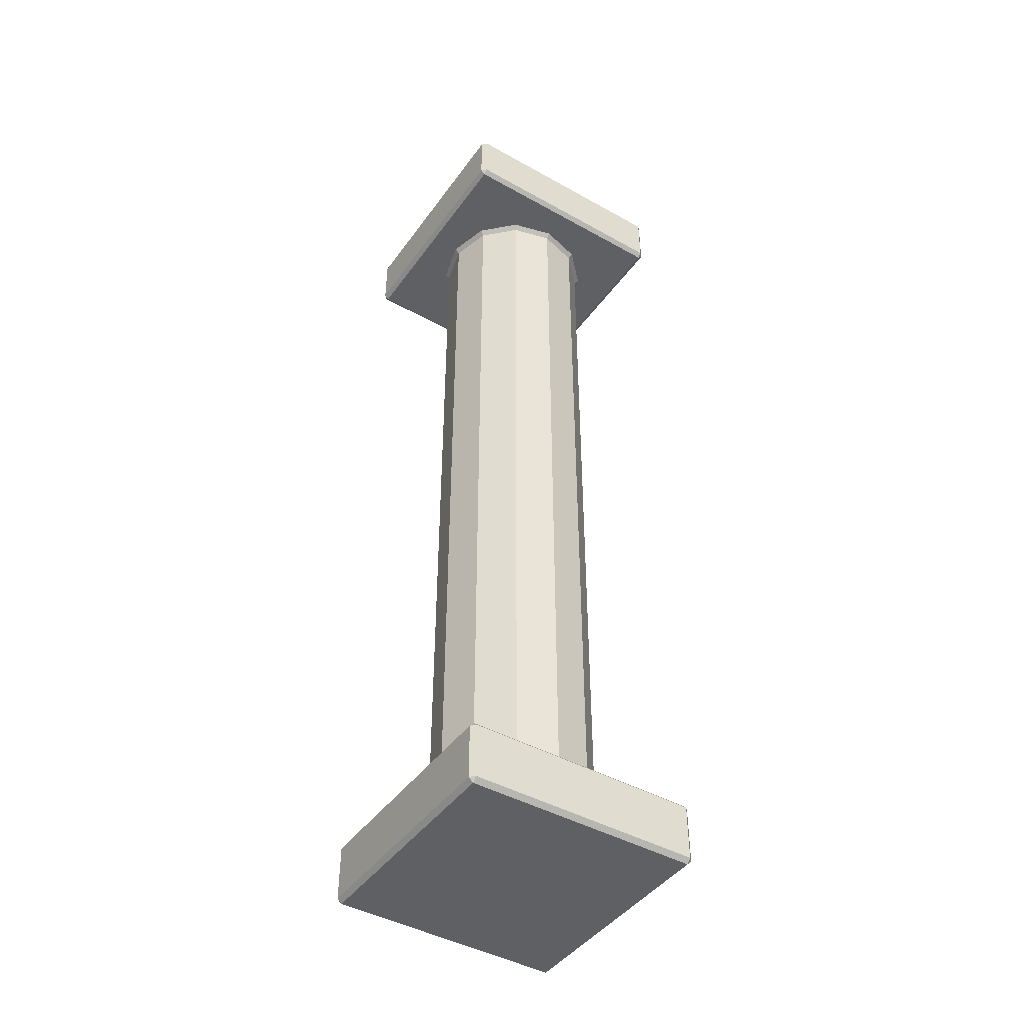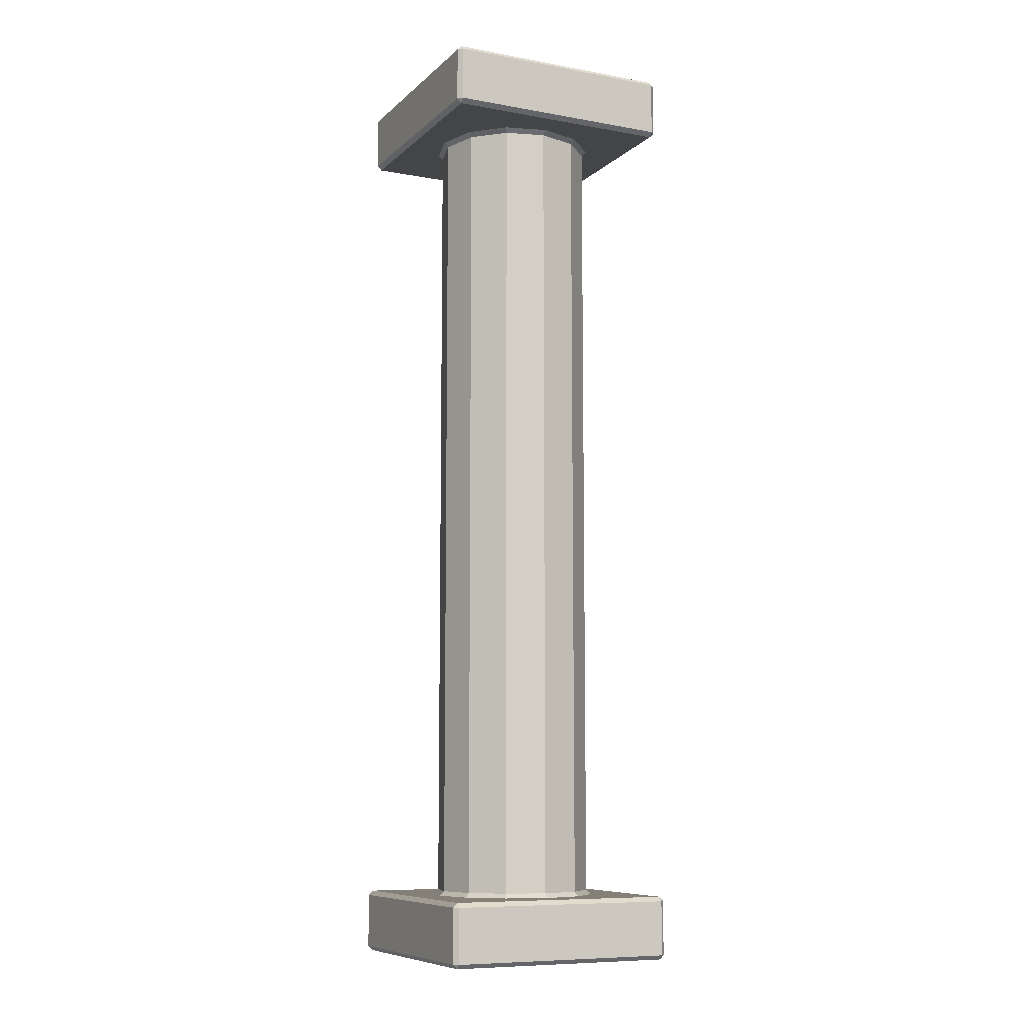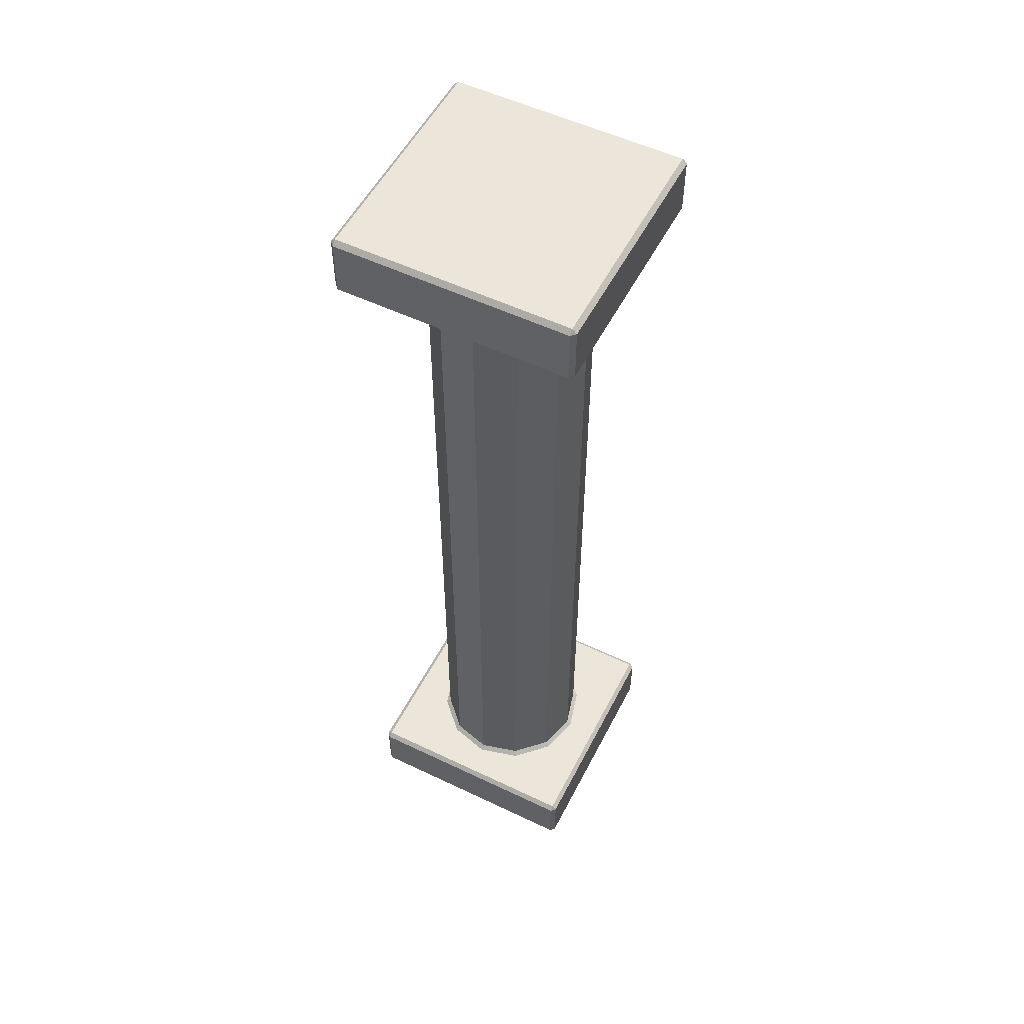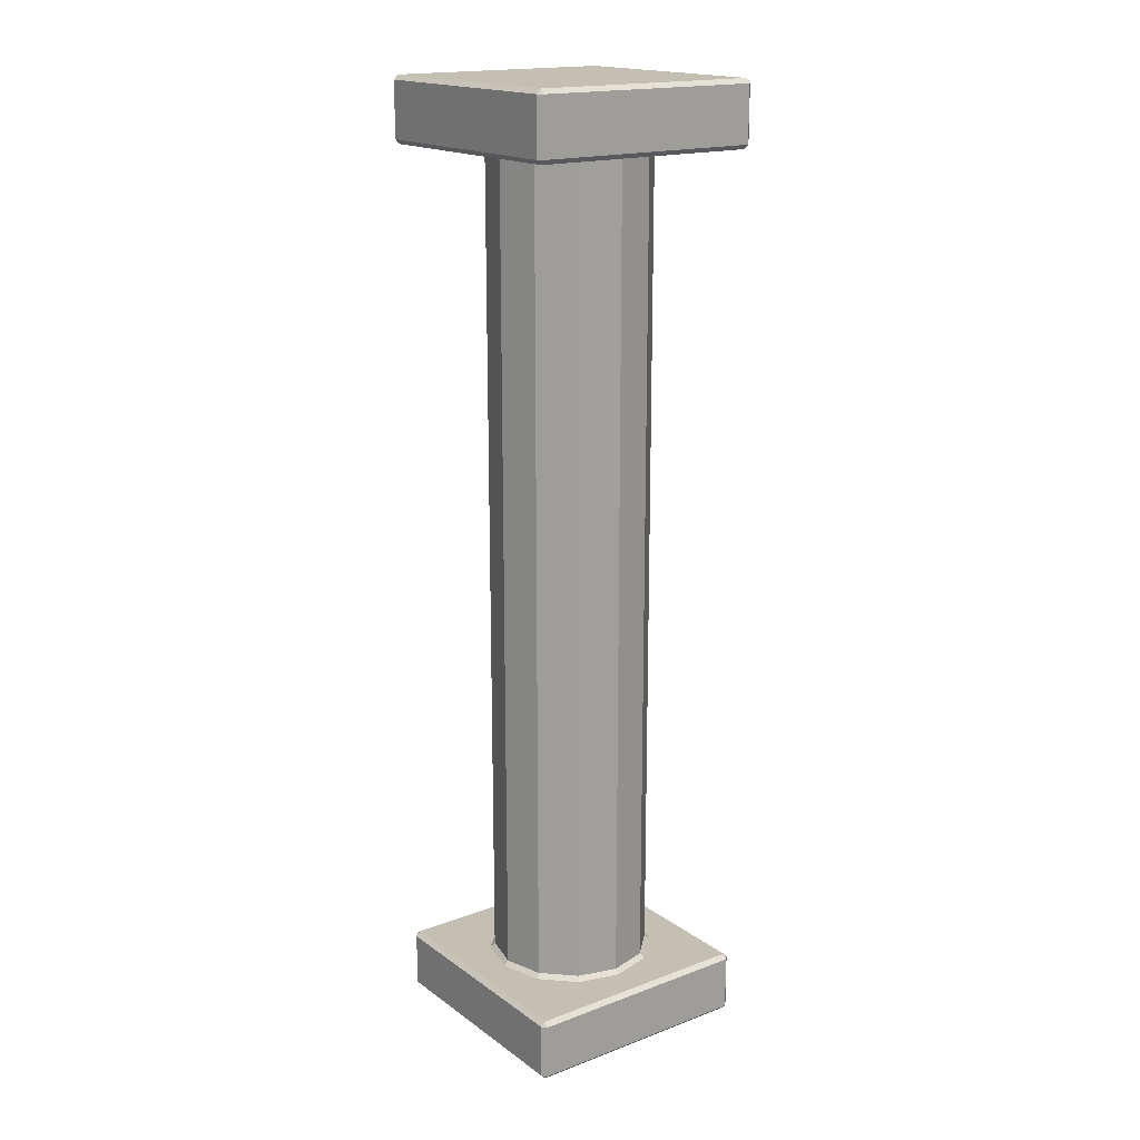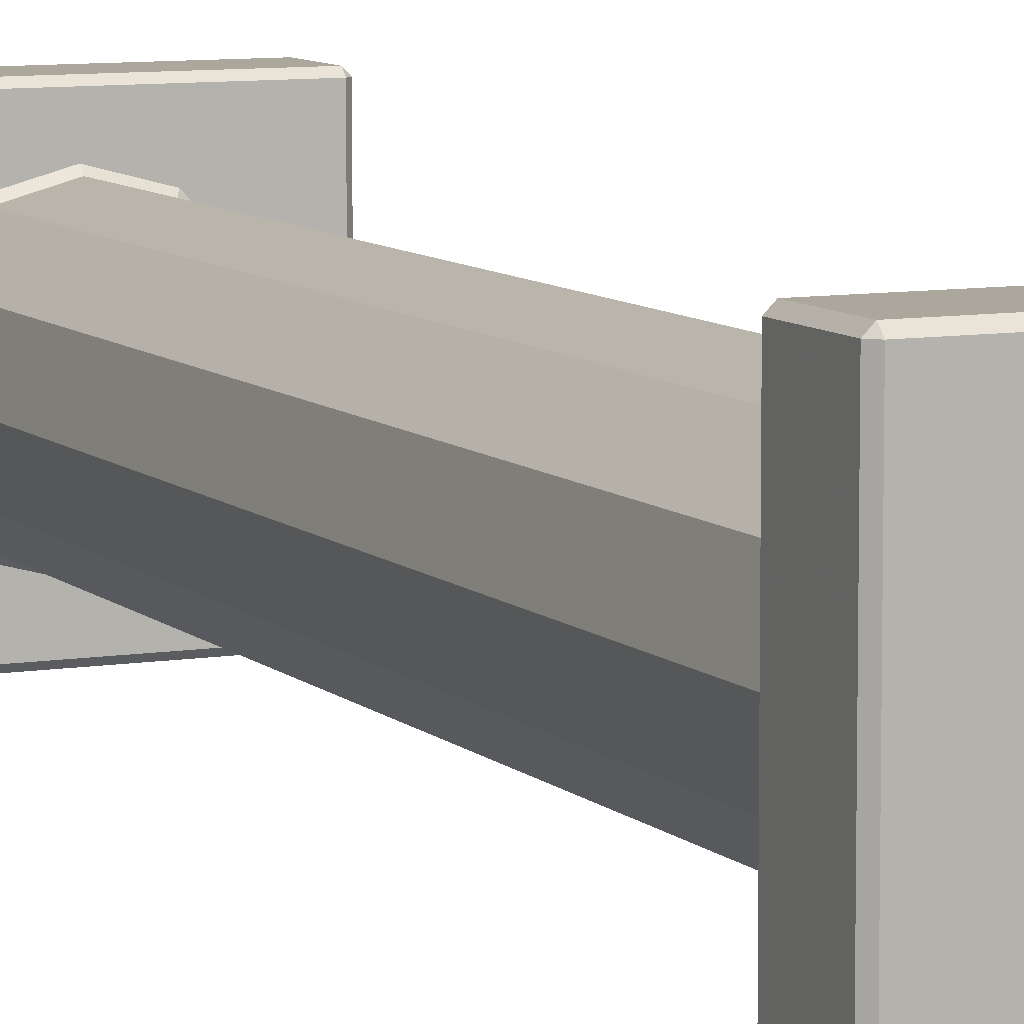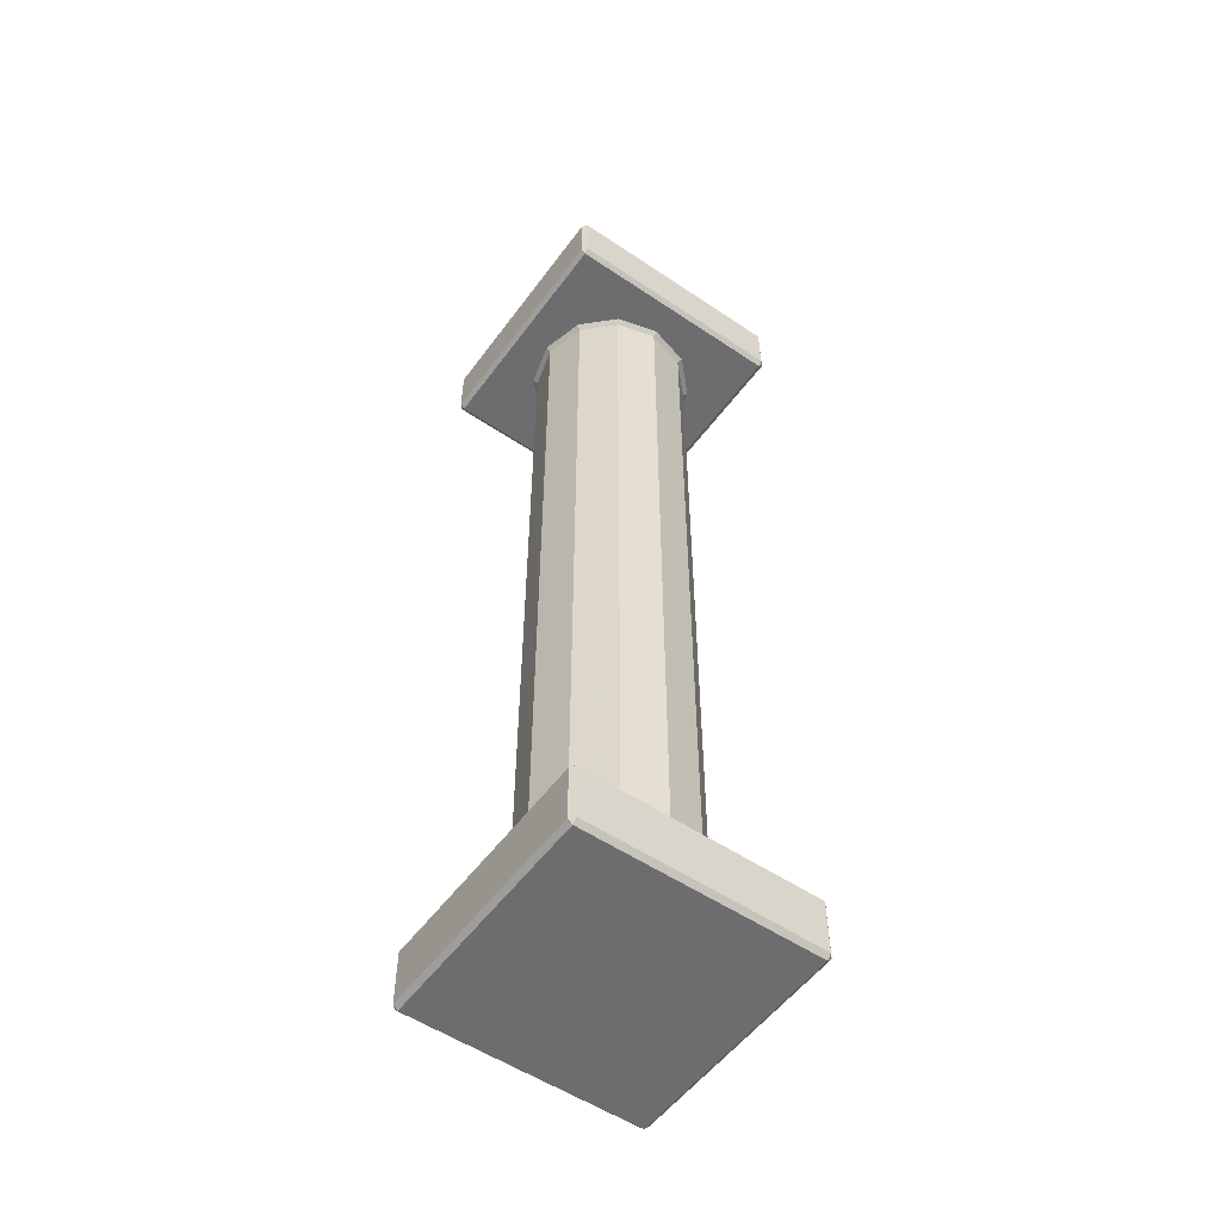
<metadata>
{"format":"obj","ext":"obj","renderer":"f3d","projection":"perspective","resolution":1024,"background":"white","views":[{"elev":-44.2,"azim":146.8,"up":"+Y"},{"elev":-8.8,"azim":-25.7,"up":"+Y"},{"elev":54.3,"azim":116.9,"up":"+Y"},{"elev":17.7,"azim":-36.3,"up":"+Y"},{"elev":8.4,"azim":-24.5,"up":"+Z"},{"elev":-54.1,"azim":-35.6,"up":"+Y"}]}
</metadata>
<code>
v 0.375 2.986 -0.3609
v 0.3609 3 -0.3609
v 0.3609 3 0.3609
v 0.375 2.986 0.3609
v 0.375 2.814 -0.3609
v 0.3609 2.986 -0.375
v -0.3609 3 -0.3609
v 0.3609 2.986 0.375
v 0.375 2.814 0.3609
v 0.3609 2.814 -0.375
v 0.3609 2.8 -0.3609
v -0.3609 2.986 -0.375
v -0.3609 3 0.3609
v -0.375 2.986 -0.3609
v 0.3609 2.814 0.375
v 0.3609 2.8 0.3609
v -0.3609 2.814 -0.375
v -0.3609 2.986 0.375
v -0.375 2.986 0.3609
v -0.375 2.814 -0.3609
v -0.3609 2.8 -0.3609
v -0.3609 2.814 0.375
v -0.375 2.814 0.3609
v -0.3609 2.8 0.3609
v 0.25 2.786 0
v 0.2646 2.8 0
v 0.2165 2.786 -0.125
v 0.2292 2.8 -0.1323
v 0.125 2.786 -0.2165
v 0.1323 2.8 -0.2292
v 0 2.786 -0.25
v 0 2.8 -0.2646
v 0 2.786 0.25
v 0 2.8 0.2646
v 0.125 2.786 0.2165
v 0.1323 2.8 0.2292
v 0.2165 2.786 0.125
v 0.2292 2.8 0.1323
v -0.125 2.786 -0.2165
v -0.1323 2.8 -0.2292
v -0.2165 2.786 -0.125
v -0.2292 2.8 -0.1323
v -0.25 2.786 0
v -0.2646 2.8 0
v -0.2165 2.786 0.125
v -0.2292 2.8 0.1323
v -0.125 2.786 0.2165
v -0.1323 2.8 0.2292
v -0.375 0.01414 -0.3609
v -0.3609 0 -0.3609
v -0.3609 0 0.3609
v -0.375 0.01414 0.3609
v -0.375 0.1859 -0.3609
v -0.3609 0.01414 -0.375
v 0.3609 0 -0.3609
v -0.3609 0.01414 0.375
v -0.375 0.1859 0.3609
v -0.3609 0.1859 -0.375
v -0.3609 0.2 -0.3609
v 0.3609 0.01414 -0.375
v 0.3609 0 0.3609
v 0.375 0.01414 -0.3609
v -0.3609 0.1859 0.375
v -0.3609 0.2 0.3609
v 0.3609 0.1859 -0.375
v 0.3609 0.01414 0.375
v 0.375 0.01414 0.3609
v 0.375 0.1859 -0.3609
v 0.3609 0.2 -0.3609
v 0.3609 0.1859 0.375
v 0.375 0.1859 0.3609
v 0.3609 0.2 0.3609
v -0.25 0.2141 0
v -0.2646 0.2 0
v -0.2165 0.2141 -0.125
v -0.2292 0.2 -0.1323
v -0.125 0.2141 -0.2165
v -0.1323 0.2 -0.2292
v -0 0.2141 -0.25
v -0 0.2 -0.2646
v -0 0.2141 0.25
v -0 0.2 0.2646
v -0.125 0.2141 0.2165
v -0.1323 0.2 0.2292
v -0.2165 0.2141 0.125
v -0.2292 0.2 0.1323
v 0.125 0.2141 -0.2165
v 0.1323 0.2 -0.2292
v 0.2165 0.2141 -0.125
v 0.2292 0.2 -0.1323
v 0.25 0.2141 0
v 0.2646 0.2 0
v 0.2165 0.2141 0.125
v 0.2292 0.2 0.1323
v 0.125 0.2141 0.2165
v 0.1323 0.2 0.2292
f 1 2 3 4
f 3 2 7 13
f 5 1 4 9
f 1 6 2
f 2 6 12 7
f 3 8 4
f 5 10 6 1
f 11 5 9 16
f 6 10 17 12
f 13 7 14 19
f 8 3 13 18
f 4 8 15 9
f 5 11 10
f 10 11 21 17
f 7 12 14
f 19 14 20 23
f 15 8 18 22
f 9 15 16
f 17 20 14 12
f 19 18 13
f 23 20 21 24
f 16 15 22 24
f 17 21 20
f 18 19 23 22
f 24 22 23
f 25 26 38 37
f 26 25 27 28
f 28 27 29 30
f 30 29 31 32
f 32 31 39 40
f 33 34 48 47
f 34 33 35 36
f 36 35 37 38
f 40 39 41 42
f 42 41 43 44
f 44 43 45 46
f 46 45 47 48
f 11 30 32
f 11 16 26
f 21 42 44
f 34 24 48
f 41 39 77 75
f 39 31 79 77
f 43 41 75 73
f 31 29 87 79
f 45 43 73 85
f 29 27 89 87
f 47 45 85 83
f 27 25 91 89
f 33 47 83 81
f 25 37 93 91
f 35 33 81 95
f 37 35 95 93
f 16 24 34
f 46 24 44
f 48 24 46
f 44 24 21
f 21 32 40
f 21 40 42
f 32 21 11
f 11 28 30
f 11 26 28
f 16 38 26
f 16 36 38
f 16 34 36
f 49 50 51 52
f 51 50 55 61
f 53 49 52 57
f 49 54 50
f 50 54 60 55
f 51 56 52
f 53 58 54 49
f 59 53 57 64
f 54 58 65 60
f 61 55 62 67
f 56 51 61 66
f 52 56 63 57
f 53 59 58
f 58 59 69 65
f 55 60 62
f 67 62 68 71
f 63 56 66 70
f 57 63 64
f 65 68 62 60
f 67 66 61
f 71 68 69 72
f 64 63 70 72
f 65 69 68
f 66 67 71 70
f 72 70 71
f 73 74 86 85
f 74 73 75 76
f 76 75 77 78
f 78 77 79 80
f 80 79 87 88
f 81 82 96 95
f 82 81 83 84
f 84 83 85 86
f 88 87 89 90
f 90 89 91 92
f 92 91 93 94
f 94 93 95 96
f 59 78 80
f 59 64 74
f 69 90 92
f 82 72 96
f 64 72 82
f 94 72 92
f 96 72 94
f 92 72 69
f 69 80 88
f 69 88 90
f 80 69 59
f 59 76 78
f 59 74 76
f 64 86 74
f 64 84 86
f 64 82 84

</code>
